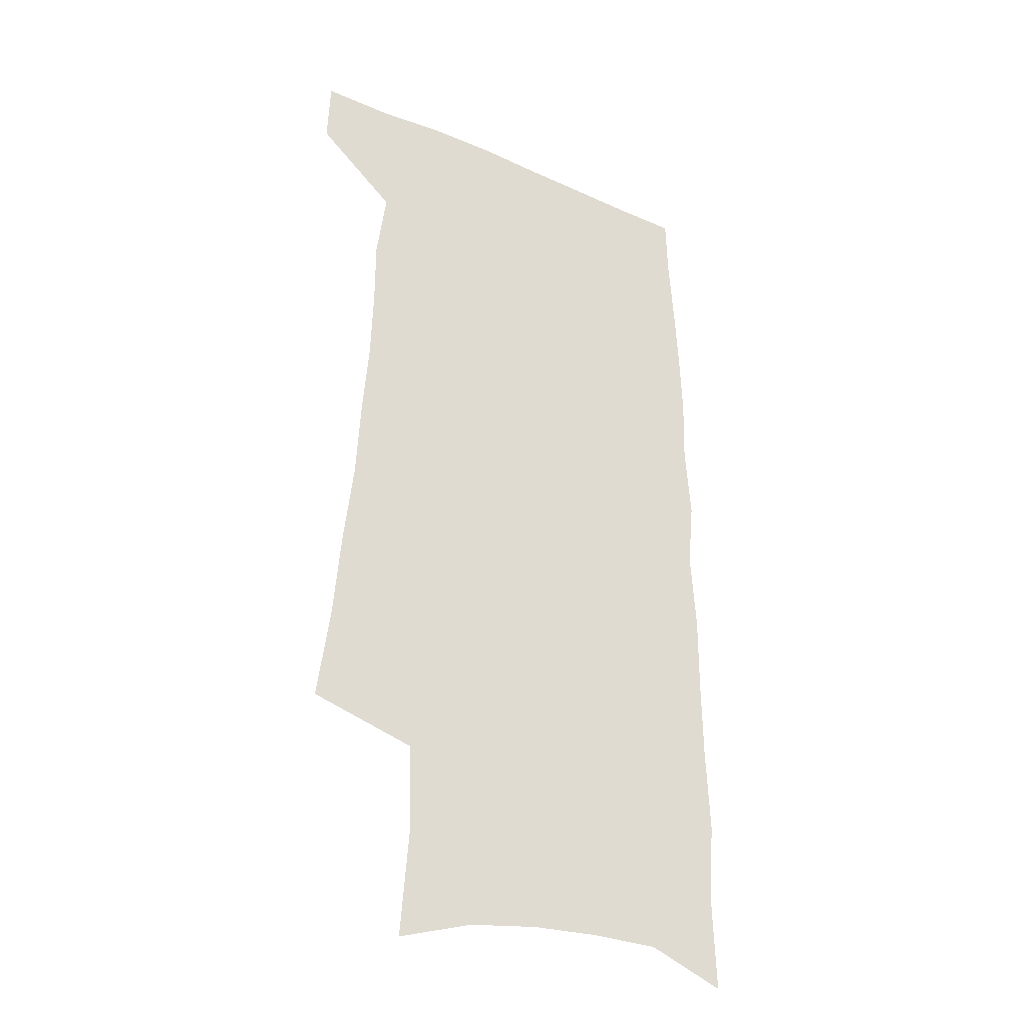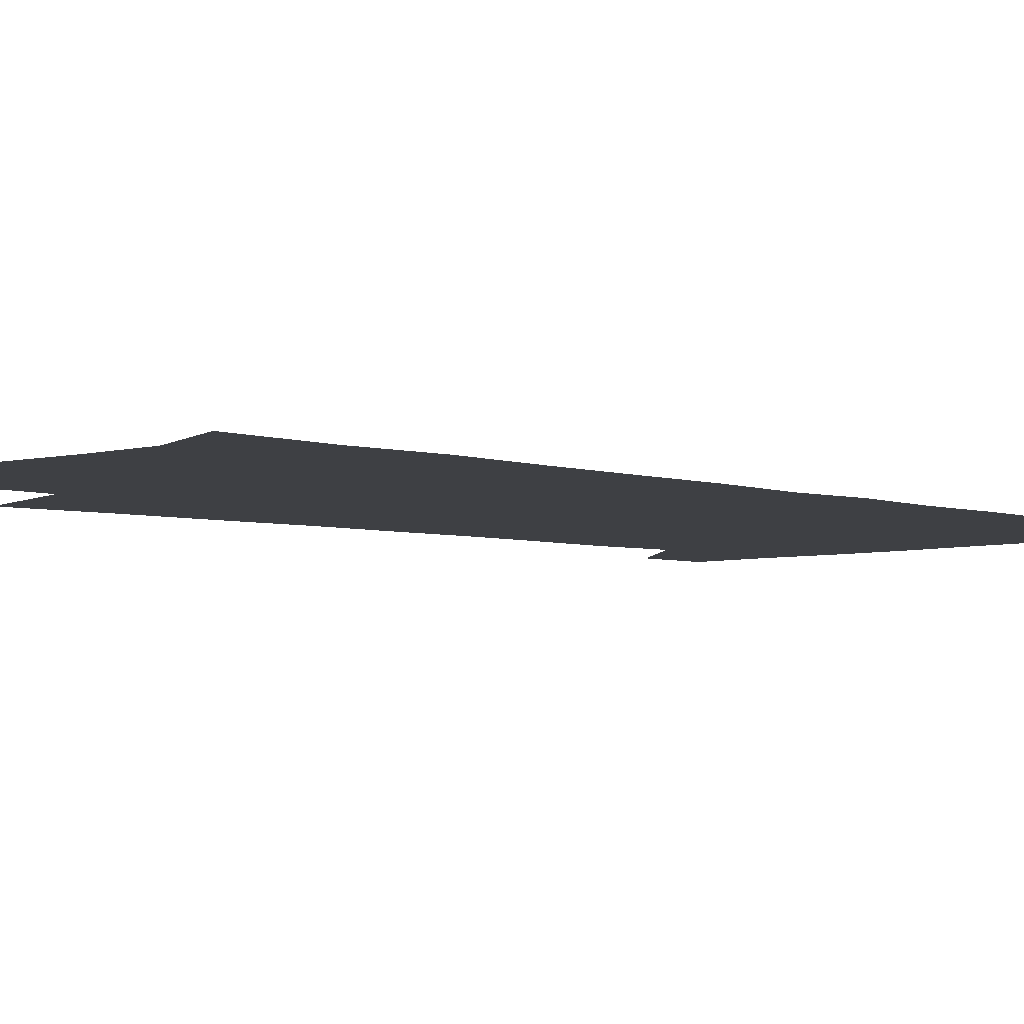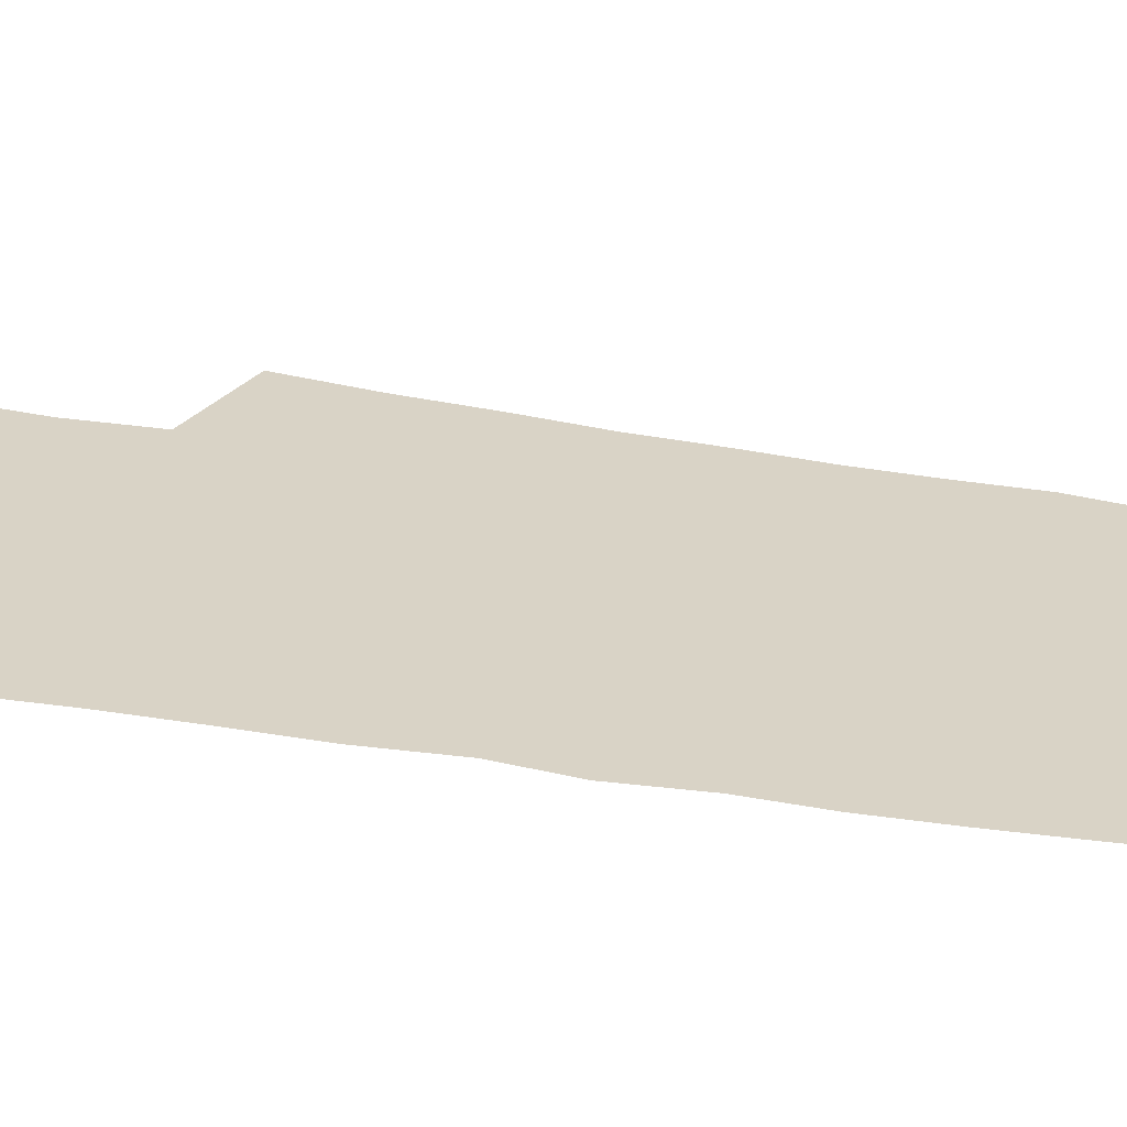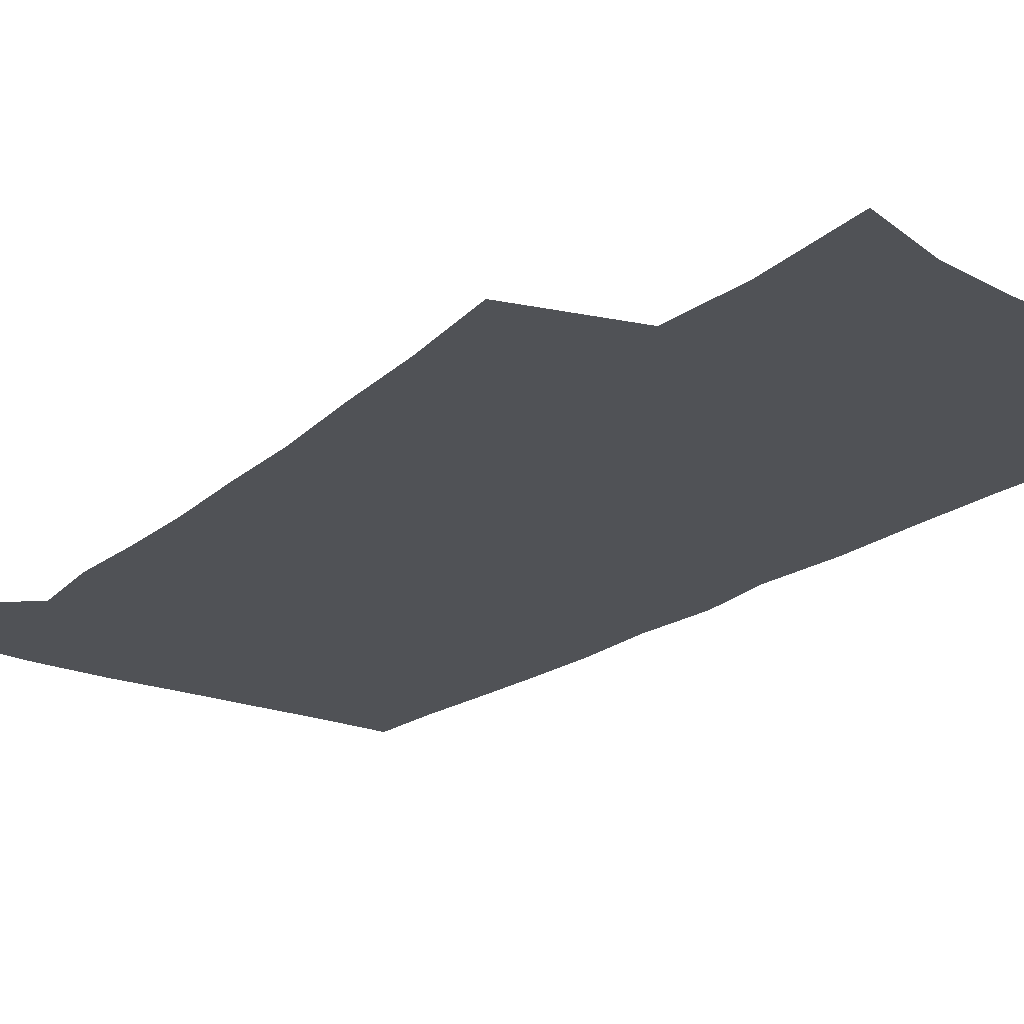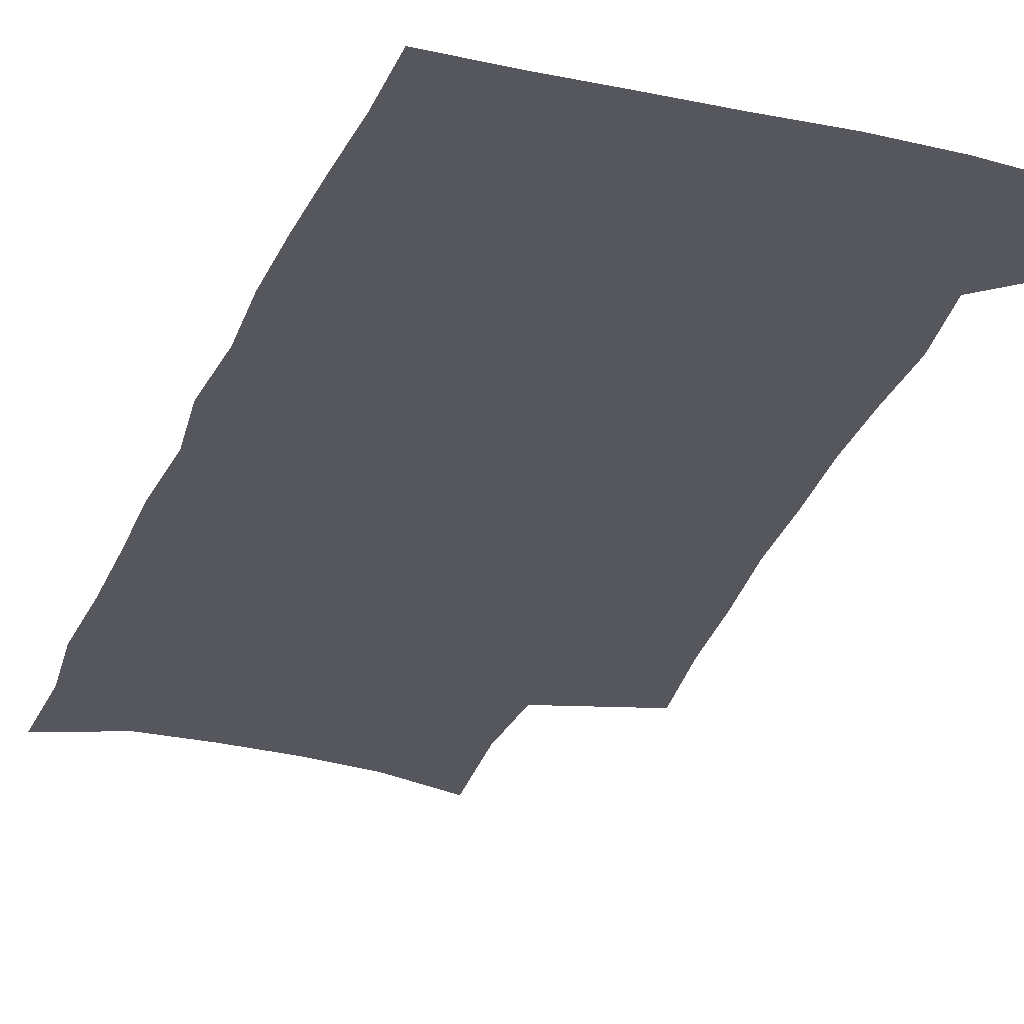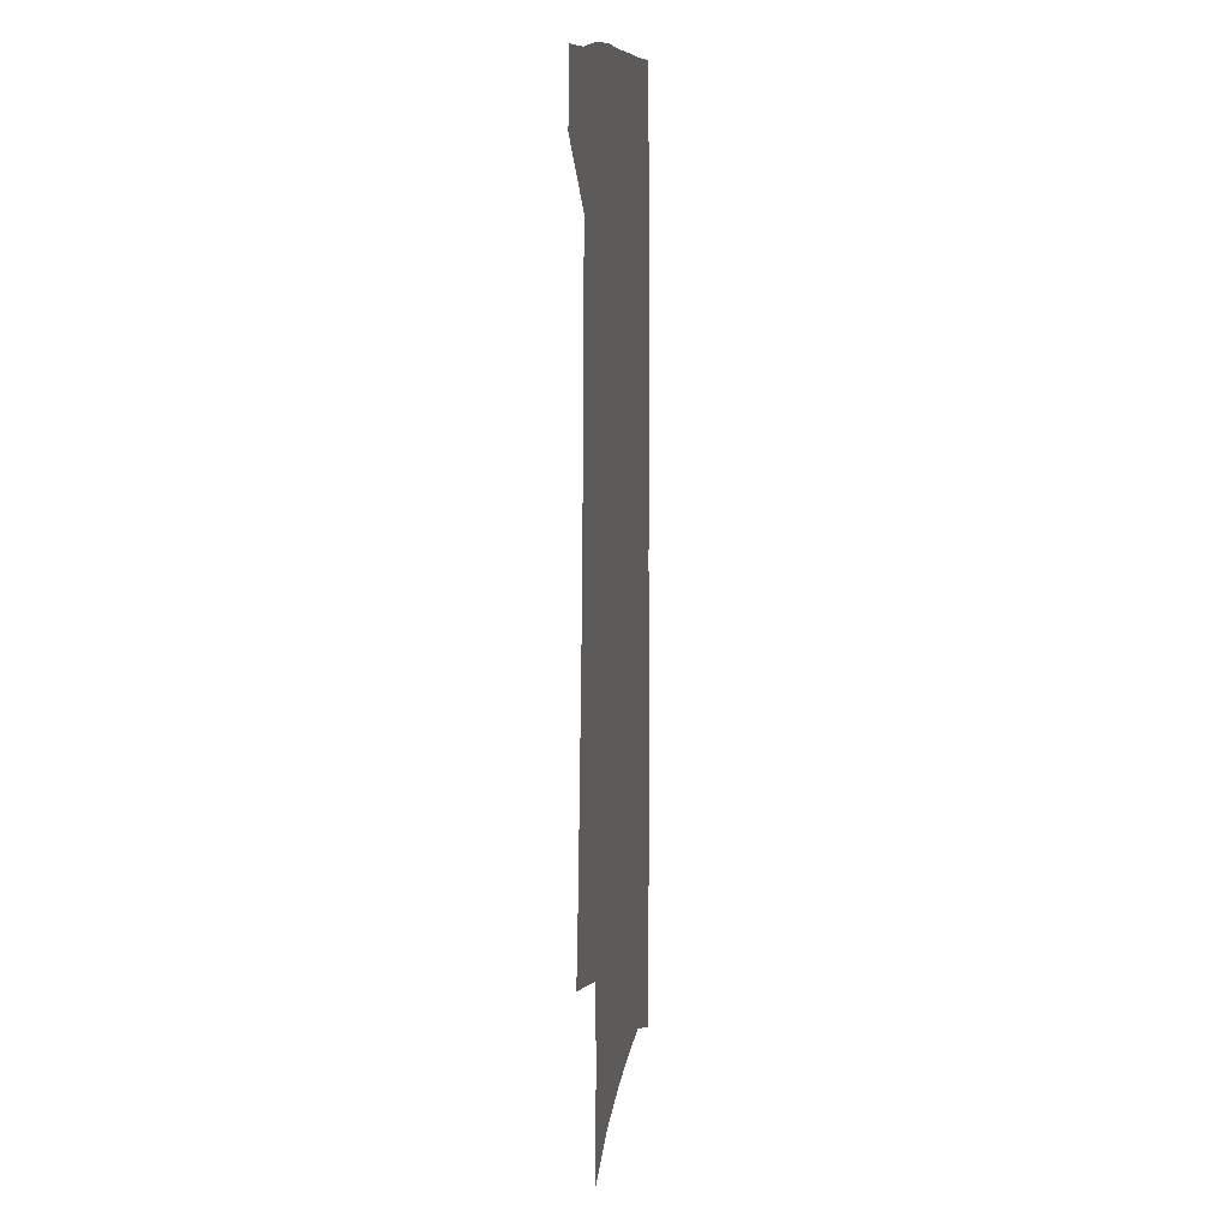
<metadata>
{"format":"obj","ext":"obj","renderer":"f3d","projection":"perspective","resolution":1024,"background":"white","views":[{"elev":-31.6,"azim":-31.9,"up":"+Y"},{"elev":-4.7,"azim":43.6,"up":"+Z"},{"elev":28.3,"azim":104.9,"up":"+Z"},{"elev":-20.6,"azim":-36.3,"up":"+Z"},{"elev":-27.6,"azim":161.3,"up":"+Z"},{"elev":11.1,"azim":-81.8,"up":"+Y"}]}
</metadata>
<code>
v 486.4 533.6 0
v 487.4 561.1 0
v 497 244.4 0
v 502.4 283.5 0
v 505.5 318.7 0
v 509.7 354 0
v 511.5 386.2 0
v 514.2 418.1 0
v 515.2 448 0
v 515.3 476.8 0
v 519.3 506.6 0
v 517.4 534.1 0
v 517.4 561.2 0
v 538 152.6 0
v 541.6 197.8 0
v 540.5 232.5 0
v 544.4 270.9 0
v 546 304.5 0
v 545.1 334.8 0
v 547.1 367.2 0
v 547.8 396.9 0
v 547.6 425.4 0
v 547.9 453.6 0
v 548.8 481.5 0
v 548.8 508.1 0
v 548.9 534.4 0
v 545 563.9 0
v 569.7 163.3 0
v 573.7 211.6 0
v 574.4 246.7 0
v 575.1 280.1 0
v 574.7 310.4 0
v 575.4 342.4 0
v 576.4 373.5 0
v 575.6 400.4 0
v 575.6 428.5 0
v 576.4 456.8 0
v 576.3 483.2 0
v 576.4 509.1 0
v 576.3 534.5 0
v 573 564.6 0
v 599.5 168.1 0
v 601.2 213.5 0
v 602 251.1 0
v 602.3 283.2 0
v 602.3 314.4 0
v 602.1 343.8 0
v 602.3 374 0
v 602.7 403.6 0
v 602.5 430.6 0
v 602.7 458.2 0
v 602.6 484.1 0
v 602.8 510 0
v 602.3 535.9 0
v 601.4 563.5 0
v 628.6 170.2 0
v 628.6 214.9 0
v 628.9 249.4 0
v 629.5 280.3 0
v 628.7 314.9 0
v 628.6 345.5 0
v 628.5 375.1 0
v 628.5 403.4 0
v 628.6 430.5 0
v 628.4 458 0
v 628.3 484.4 0
v 628.3 510.2 0
v 628.5 535.6 0
v 628.7 563.1 0
v 657.6 170.5 0
v 656.6 210.4 0
v 656.9 244.1 0
v 657.4 276.4 0
v 656.7 309.8 0
v 656.2 341.3 0
v 655.7 371.7 0
v 655.8 400.5 0
v 655.3 429 0
v 655.2 456.4 0
v 655.5 483.1 0
v 655.2 509.7 0
v 655.1 535.9 0
v 655.7 562.4 0
v 689.8 158.5 0
v 688.4 198.3 0
v 691.1 230.3 0
v 689.5 266 0
v 689.1 299.2 0
v 689.2 330.9 0
v 687 364.1 0
v 689.7 392.3 0
v 687.3 423.2 0
v 688.1 451.5 0
v 687 479.9 0
v 685.4 508.1 0
v 683.4 535.7 0
v 682.7 562.5 0
v 691 601 0
f 11 12 1
f 1 12 2
f 12 13 2
f 16 17 3
f 3 17 4
f 17 18 4
f 4 18 5
f 18 19 5
f 5 19 6
f 19 20 6
f 6 20 7
f 20 21 7
f 7 21 8
f 21 22 8
f 8 22 9
f 22 23 9
f 9 23 10
f 23 24 10
f 10 24 11
f 24 25 11
f 11 25 12
f 25 26 12
f 12 26 13
f 26 27 13
f 14 28 15
f 28 29 15
f 15 29 16
f 29 30 16
f 16 30 17
f 30 31 17
f 17 31 18
f 31 32 18
f 18 32 19
f 32 33 19
f 19 33 20
f 33 34 20
f 20 34 21
f 34 35 21
f 21 35 22
f 35 36 22
f 22 36 23
f 36 37 23
f 23 37 24
f 37 38 24
f 24 38 25
f 38 39 25
f 25 39 26
f 39 40 26
f 26 40 27
f 40 41 27
f 28 42 29
f 42 43 29
f 29 43 30
f 43 44 30
f 30 44 31
f 44 45 31
f 31 45 32
f 45 46 32
f 32 46 33
f 46 47 33
f 33 47 34
f 47 48 34
f 34 48 35
f 48 49 35
f 35 49 36
f 49 50 36
f 36 50 37
f 50 51 37
f 37 51 38
f 51 52 38
f 38 52 39
f 52 53 39
f 39 53 40
f 53 54 40
f 40 54 41
f 54 55 41
f 42 56 43
f 56 57 43
f 43 57 44
f 57 58 44
f 44 58 45
f 58 59 45
f 45 59 46
f 59 60 46
f 46 60 47
f 60 61 47
f 47 61 48
f 61 62 48
f 48 62 49
f 62 63 49
f 49 63 50
f 63 64 50
f 50 64 51
f 64 65 51
f 51 65 52
f 65 66 52
f 52 66 53
f 66 67 53
f 53 67 54
f 67 68 54
f 54 68 55
f 68 69 55
f 56 70 57
f 70 71 57
f 57 71 58
f 71 72 58
f 58 72 59
f 72 73 59
f 59 73 60
f 73 74 60
f 60 74 61
f 74 75 61
f 61 75 62
f 75 76 62
f 62 76 63
f 76 77 63
f 63 77 64
f 77 78 64
f 64 78 65
f 78 79 65
f 65 79 66
f 79 80 66
f 66 80 67
f 80 81 67
f 67 81 68
f 81 82 68
f 68 82 69
f 82 83 69
f 70 84 71
f 84 85 71
f 71 85 72
f 85 86 72
f 72 86 73
f 86 87 73
f 73 87 74
f 87 88 74
f 74 88 75
f 88 89 75
f 75 89 76
f 89 90 76
f 76 90 77
f 90 91 77
f 77 91 78
f 91 92 78
f 78 92 79
f 92 93 79
f 79 93 80
f 93 94 80
f 80 94 81
f 94 95 81
f 81 95 82
f 95 96 82
f 82 96 83
f 96 97 83

</code>
